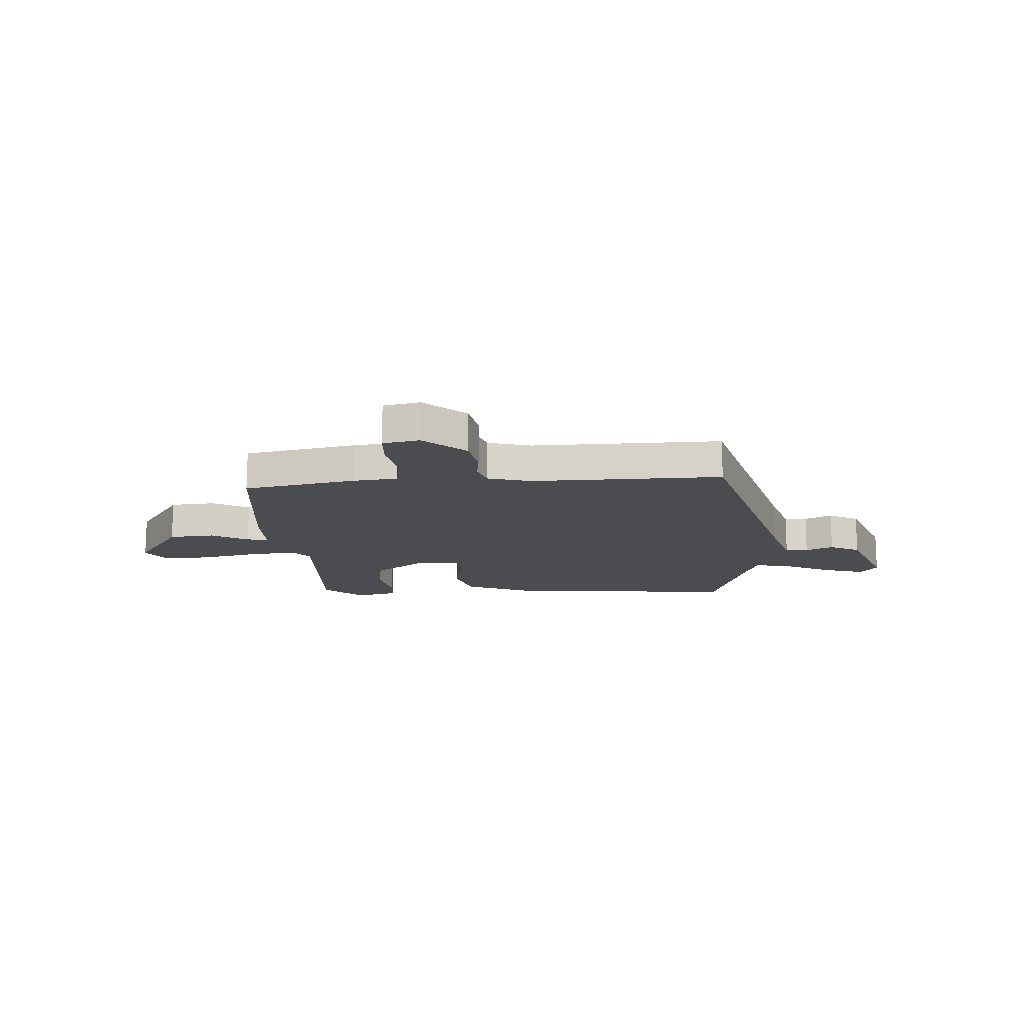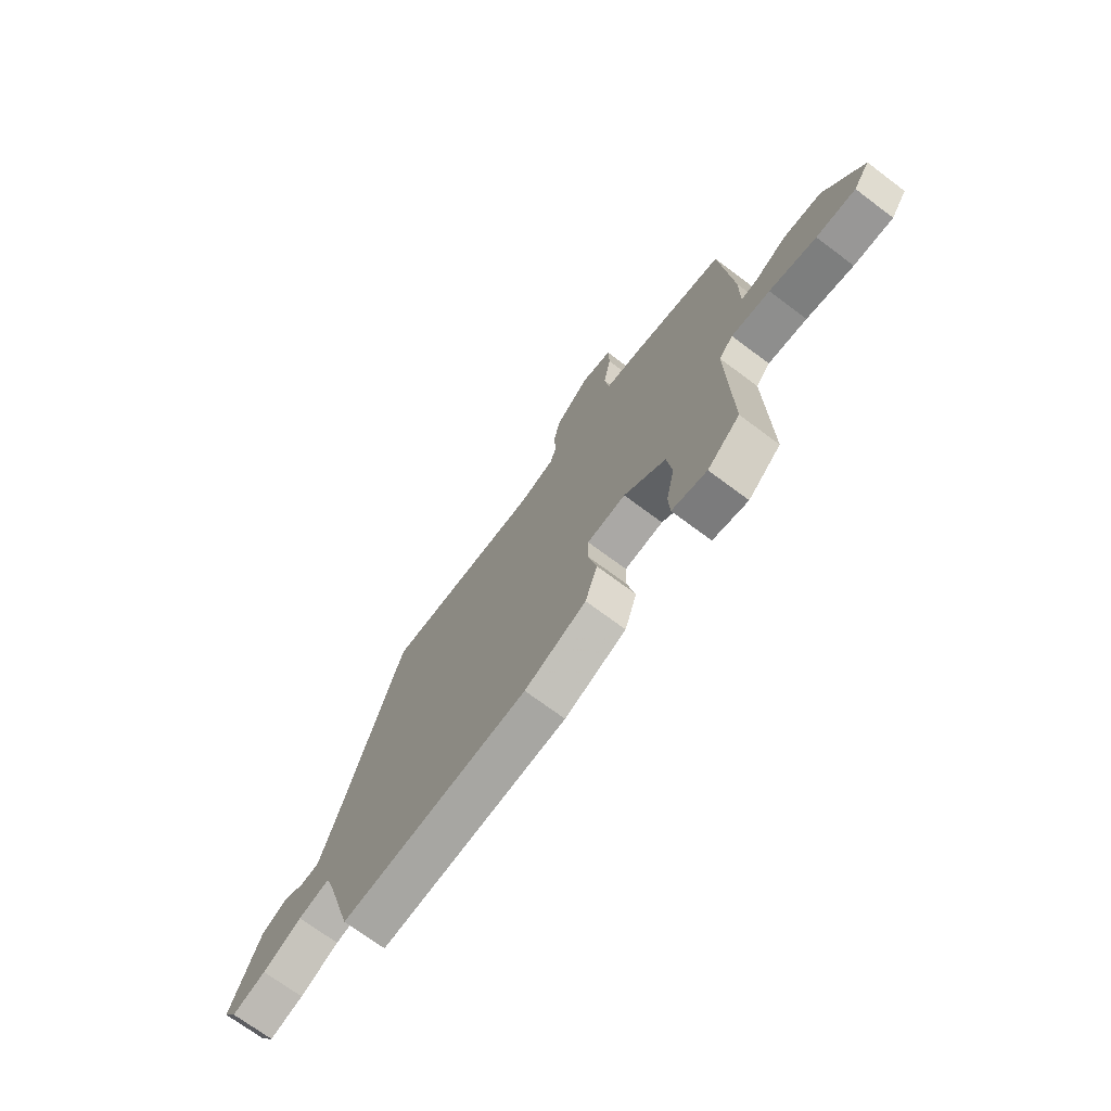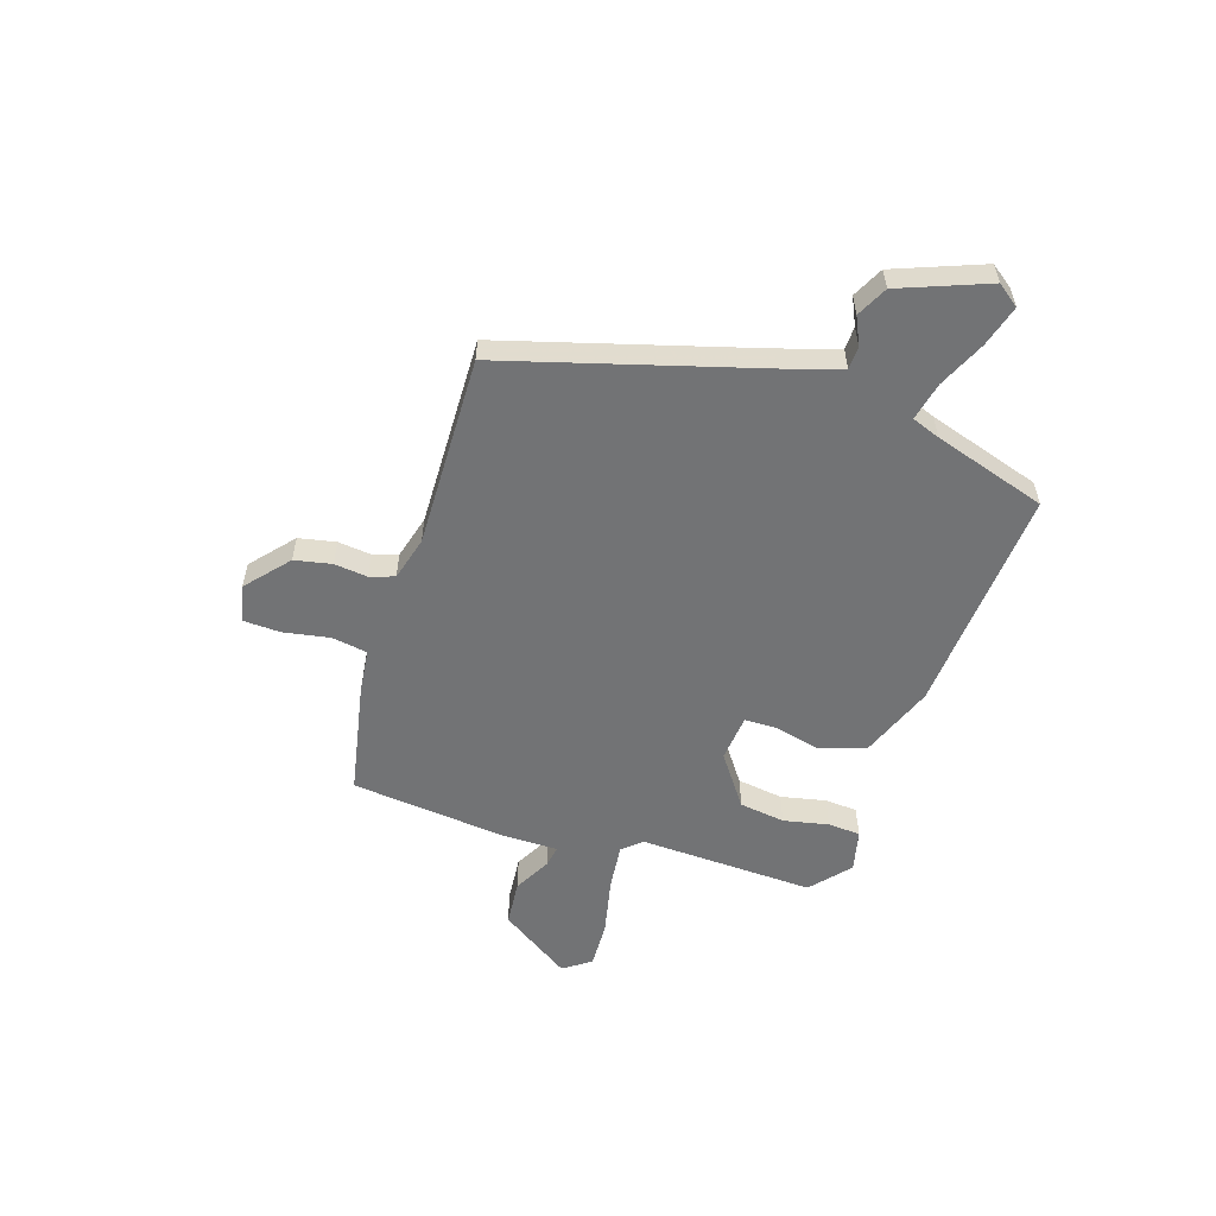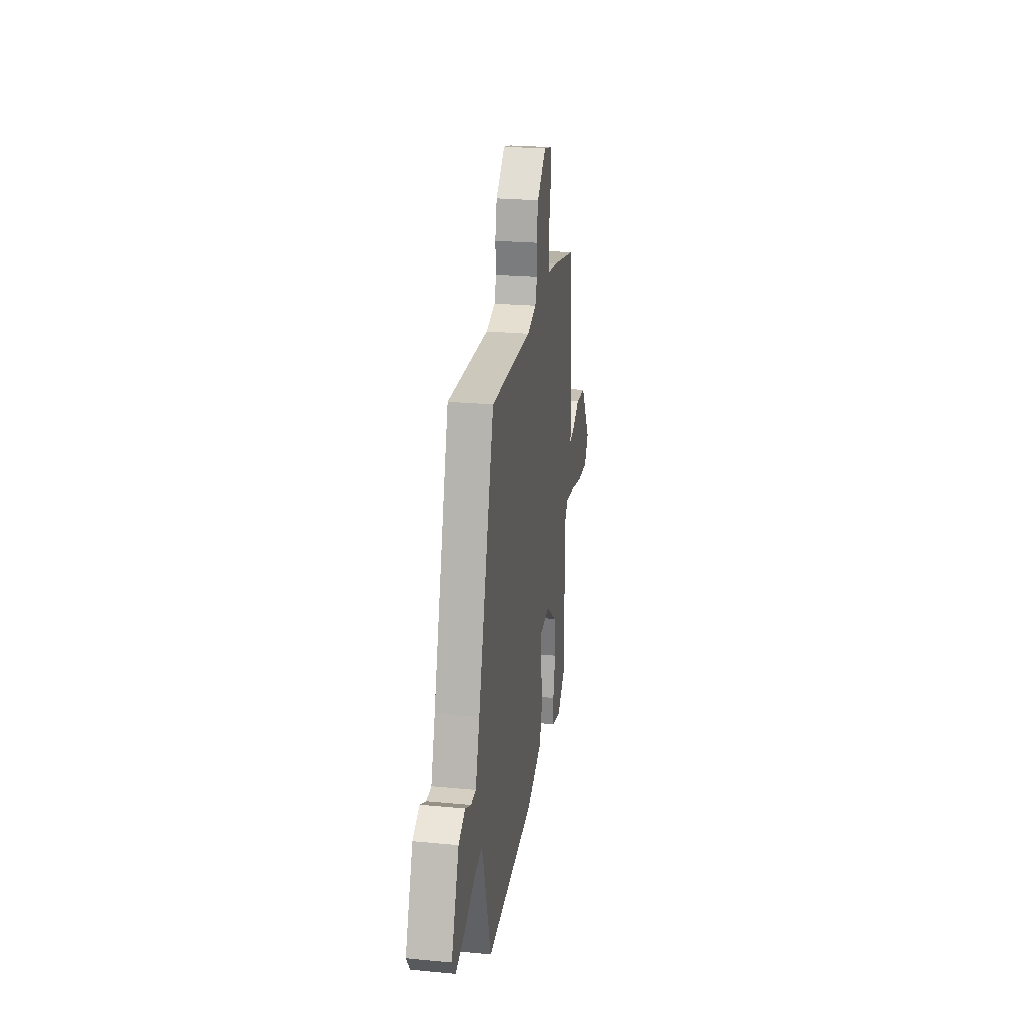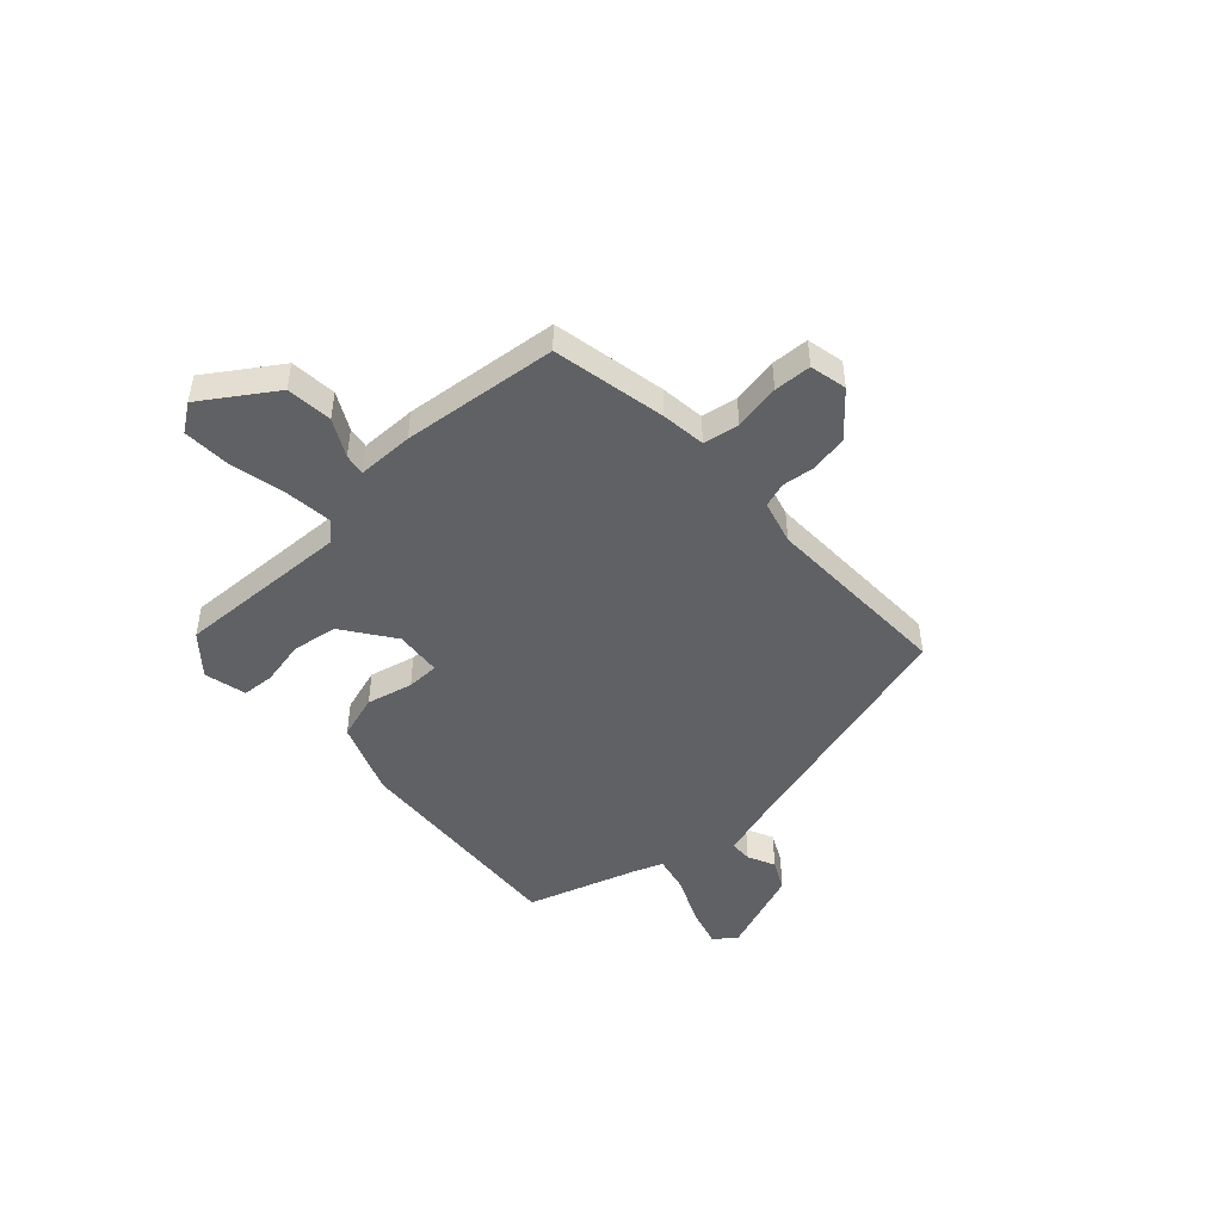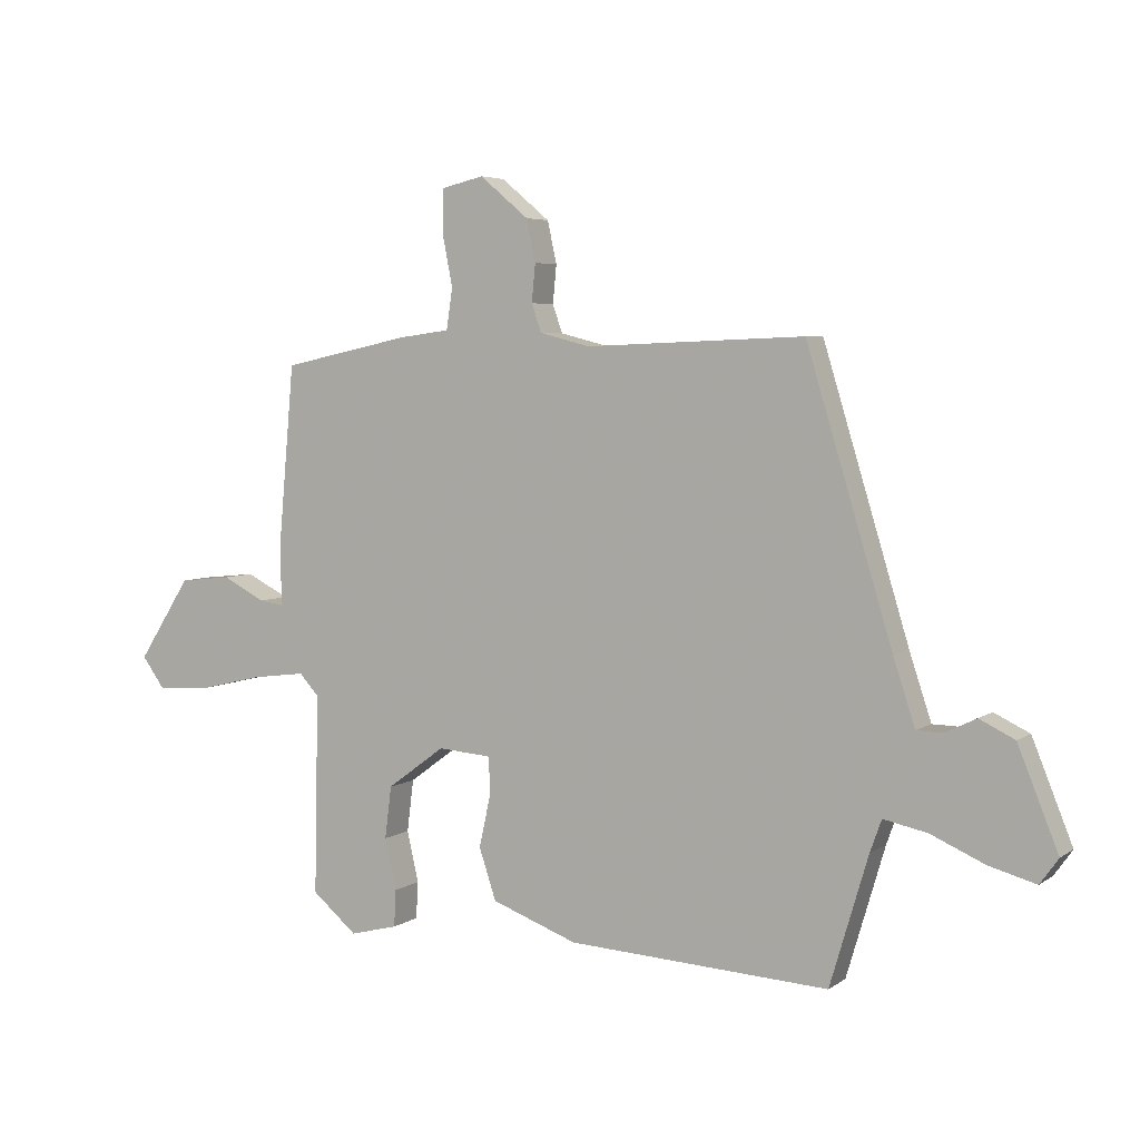
<metadata>
{"format":"obj","ext":"obj","renderer":"f3d","projection":"perspective","resolution":1024,"background":"white","views":[{"elev":-15.2,"azim":2.2,"up":"+Y"},{"elev":-71.2,"azim":-126.8,"up":"+Z"},{"elev":-55.9,"azim":71.2,"up":"+Y"},{"elev":24.3,"azim":98.9,"up":"+Z"},{"elev":-47.0,"azim":-48.4,"up":"+Y"},{"elev":4.9,"azim":27.5,"up":"+Z"}]}
</metadata>
<code>
v -0.509 0.07 0.449
v -0.298 0.07 0.494
v -0.215 0.07 0.505
v -0.205 0.07 0.572
v -0.222 0.07 0.658
v -0.22 0.07 0.728
v -0.151 0.07 0.744
v -0.071 0.07 0.677
v -0.056 0.07 0.608
v -0.062 0.07 0.546
v -0.046 0.07 0.5
v 0.036 0.07 0.479
v 0.395 0.07 0.493
v 0.536 0.07 0.03
v 0.572 0.07 -0.079
v 0.615 0.07 -0.08
v 0.666 0.07 -0.055
v 0.724 0.07 -0.083
v 0.79 0.07 -0.247
v 0.76 0.07 -0.289
v 0.683 0.07 -0.268
v 0.594 0.07 -0.229
v 0.522 0.07 -0.214
v 0.503 0.07 -0.267
v 0.44 0.07 -0.479
v 0.011 0.07 -0.455
v -0.13 0.07 -0.403
v -0.158 0.07 -0.319
v -0.139 0.07 -0.232
v -0.141 0.07 -0.171
v -0.229 0.07 -0.164
v -0.324 0.07 -0.234
v -0.335 0.07 -0.32
v -0.316 0.07 -0.404
v -0.319 0.07 -0.465
v -0.398 0.07 -0.485
v -0.472 0.07 -0.423
v -0.465 0.07 -0.094
v -0.497 0.07 -0.059
v -0.585 0.07 -0.07
v -0.691 0.07 -0.095
v -0.78 0.07 -0.1
v -0.817 0.07 -0.049
v -0.73 0.07 0.086
v -0.644 0.07 0.095
v -0.574 0.07 0.059
v -0.534 0.07 0.053
v -0.535 0.07 0.158
v -0.509 0 0.449
v -0.298 0 0.494
v -0.215 0 0.505
v -0.205 0 0.572
v -0.222 0 0.658
v -0.22 0 0.728
v -0.151 0 0.744
v -0.071 0 0.677
v -0.056 0 0.608
v -0.062 0 0.546
v -0.046 0 0.5
v 0.036 0 0.479
v 0.395 0 0.493
v 0.536 0 0.03
v 0.572 0 -0.079
v 0.615 0 -0.08
v 0.666 0 -0.055
v 0.724 0 -0.083
v 0.79 0 -0.247
v 0.76 0 -0.289
v 0.683 0 -0.268
v 0.594 0 -0.229
v 0.522 0 -0.214
v 0.503 0 -0.267
v 0.44 0 -0.479
v 0.011 0 -0.455
v -0.13 0 -0.403
v -0.158 0 -0.319
v -0.139 0 -0.232
v -0.141 0 -0.171
v -0.229 0 -0.164
v -0.324 0 -0.234
v -0.335 0 -0.32
v -0.316 0 -0.404
v -0.319 0 -0.465
v -0.398 0 -0.485
v -0.472 0 -0.423
v -0.465 0 -0.094
v -0.497 0 -0.059
v -0.585 0 -0.07
v -0.691 0 -0.095
v -0.78 0 -0.1
v -0.817 0 -0.049
v -0.73 0 0.086
v -0.644 0 0.095
v -0.574 0 0.059
v -0.534 0 0.053
v -0.535 0 0.158
f 1 2 3
f 48 1 3
f 47 48 3
f 44 45 46
f 43 44 46
f 42 43 46
f 41 42 46
f 40 41 46
f 39 40 46 47
f 38 39 47 3
f 36 37 38
f 35 36 38
f 34 35 38
f 33 34 38
f 32 33 38
f 31 32 38 3
f 27 28 29
f 26 27 29
f 25 26 29
f 24 25 29
f 23 24 29 30
f 20 21 22
f 19 20 22
f 18 19 22
f 17 18 22
f 16 17 22
f 15 16 22 23
f 31 3 4
f 30 31 4
f 23 30 4
f 15 23 4
f 14 15 4
f 8 9 10
f 7 8 10
f 6 7 10
f 5 6 10
f 4 5 10
f 4 10 11
f 14 4 11
f 12 13 14
f 11 12 14
f 51 50 49
f 51 49 96
f 51 96 95
f 94 93 92
f 94 92 91
f 94 91 90
f 94 90 89
f 94 89 88
f 95 94 88 87
f 51 95 87 86
f 86 85 84
f 86 84 83
f 86 83 82
f 86 82 81
f 86 81 80
f 51 86 80 79
f 77 76 75
f 77 75 74
f 77 74 73
f 77 73 72
f 78 77 72 71
f 70 69 68
f 70 68 67
f 70 67 66
f 70 66 65
f 70 65 64
f 71 70 64 63
f 52 51 79
f 52 79 78
f 52 78 71
f 52 71 63
f 52 63 62
f 58 57 56
f 58 56 55
f 58 55 54
f 58 54 53
f 58 53 52
f 59 58 52
f 59 52 62
f 62 61 60
f 62 60 59
f 1 49 50 2
f 2 50 51 3
f 3 51 52 4
f 4 52 53 5
f 5 53 54 6
f 6 54 55 7
f 7 55 56 8
f 8 56 57 9
f 9 57 58 10
f 10 58 59 11
f 11 59 60 12
f 12 60 61 13
f 13 61 62 14
f 14 62 63 15
f 15 63 64 16
f 16 64 65 17
f 17 65 66 18
f 18 66 67 19
f 19 67 68 20
f 20 68 69 21
f 21 69 70 22
f 22 70 71 23
f 23 71 72 24
f 24 72 73 25
f 25 73 74 26
f 26 74 75 27
f 27 75 76 28
f 28 76 77 29
f 29 77 78 30
f 30 78 79 31
f 31 79 80 32
f 32 80 81 33
f 33 81 82 34
f 34 82 83 35
f 35 83 84 36
f 36 84 85 37
f 37 85 86 38
f 38 86 87 39
f 39 87 88 40
f 40 88 89 41
f 41 89 90 42
f 42 90 91 43
f 43 91 92 44
f 44 92 93 45
f 45 93 94 46
f 46 94 95 47
f 47 95 96 48
f 48 96 49 1

</code>
